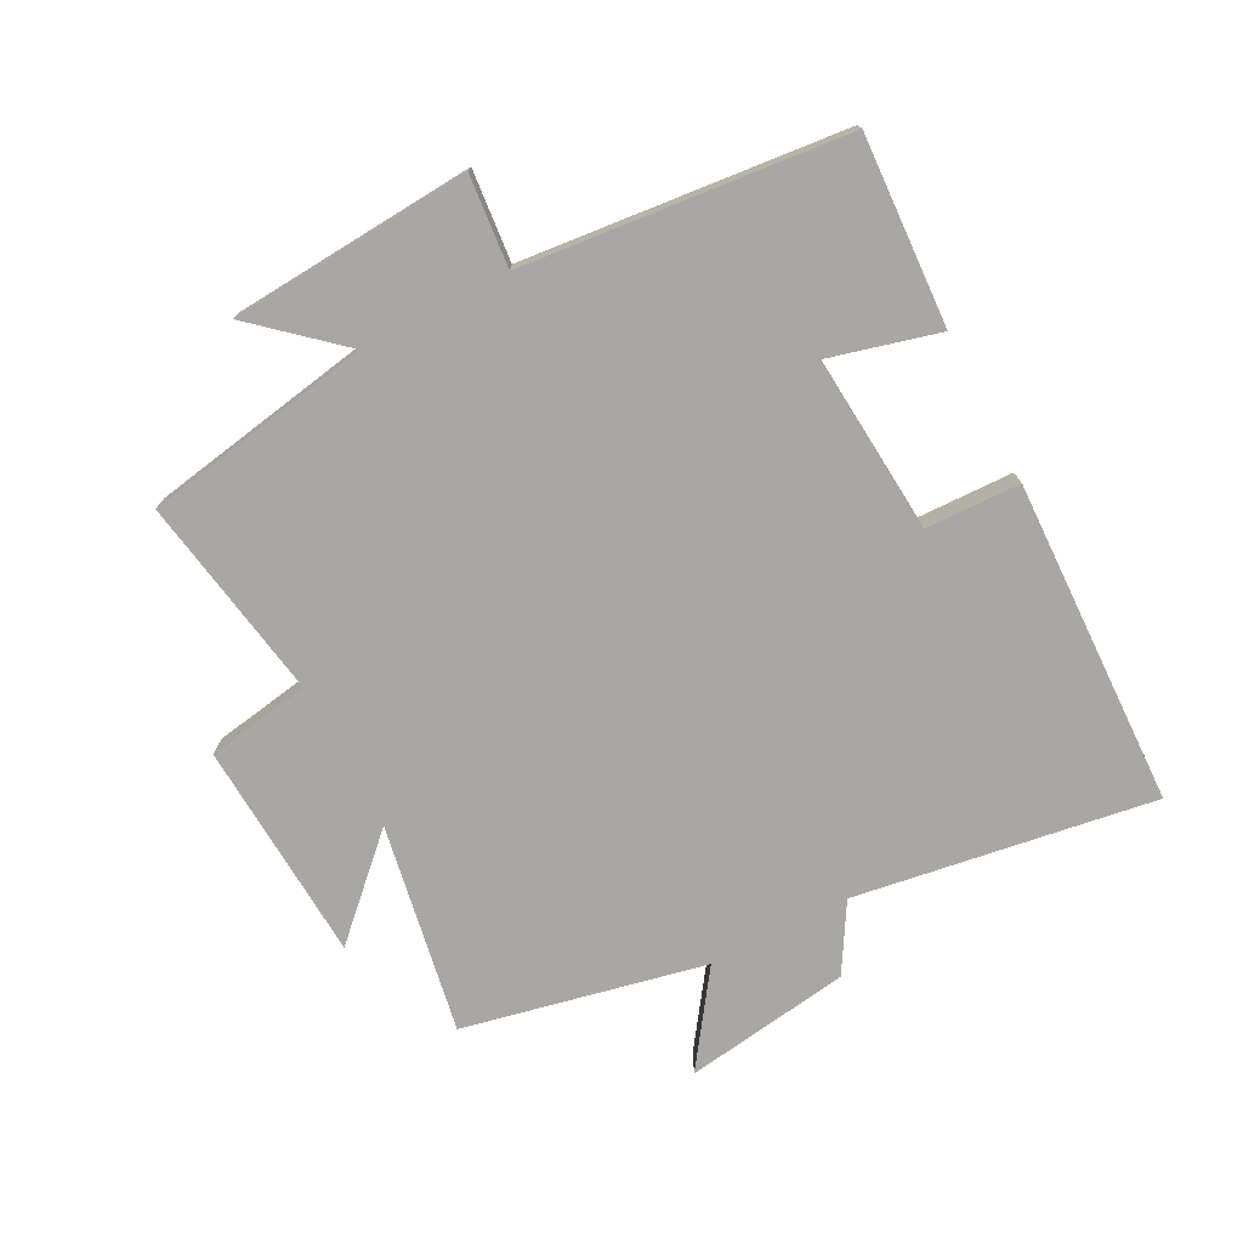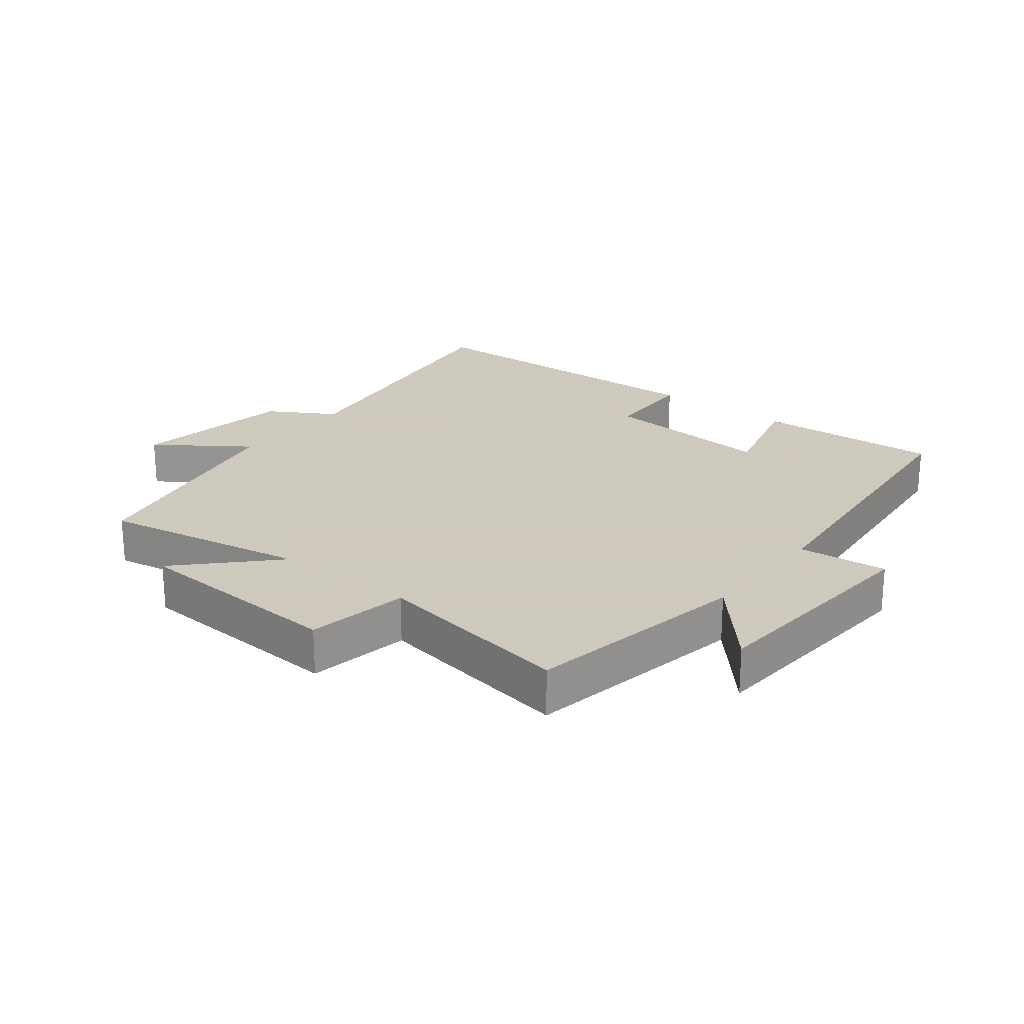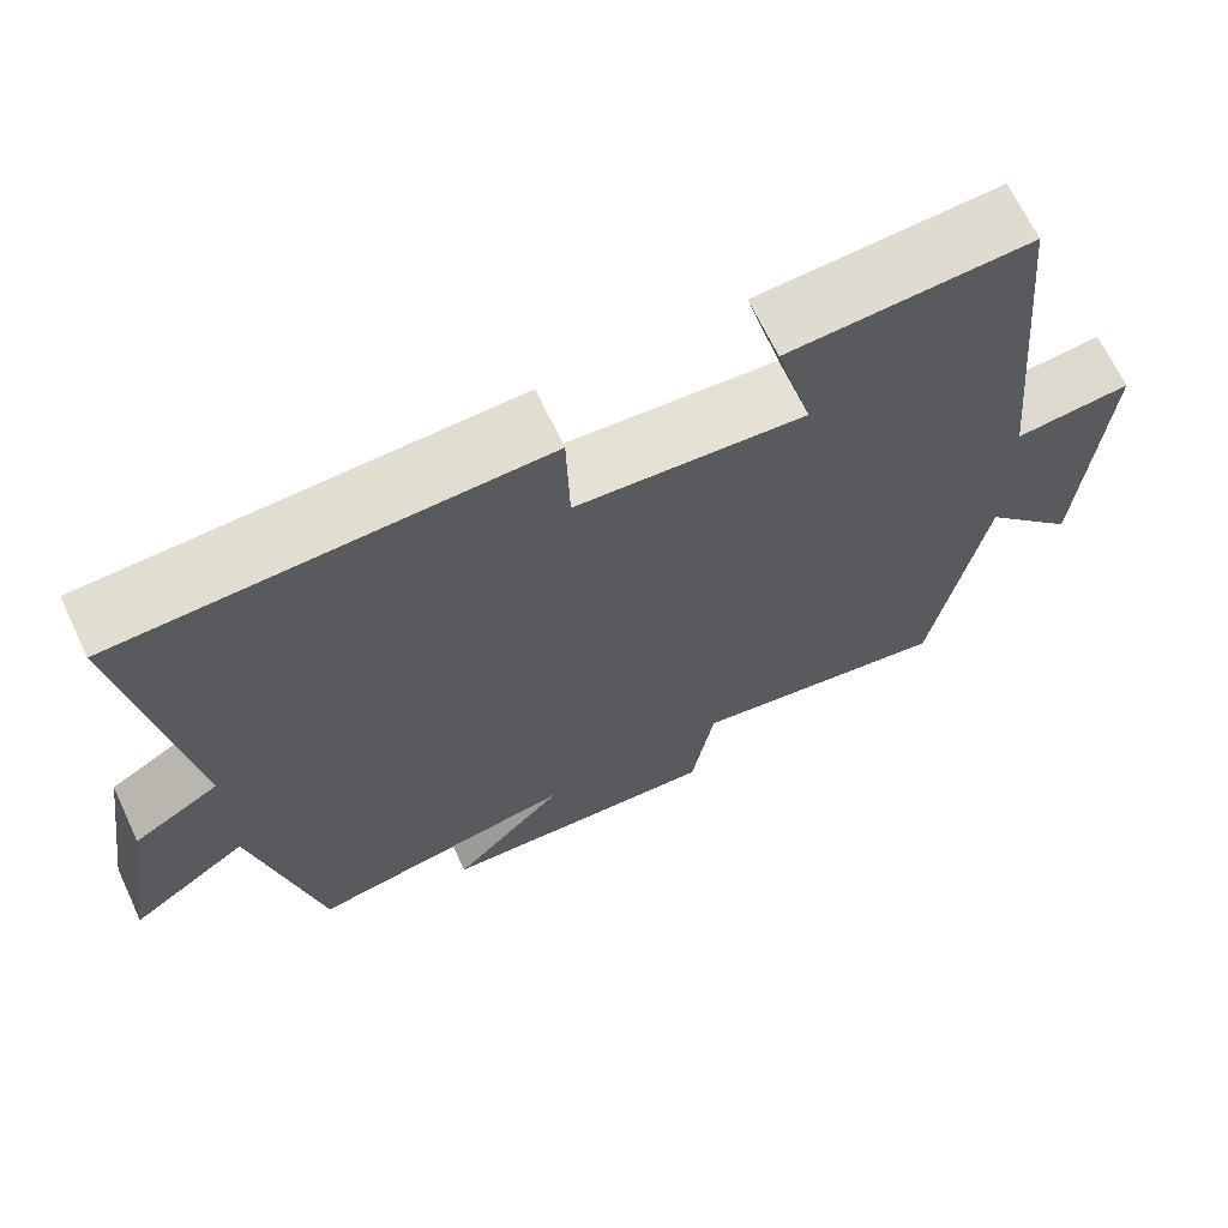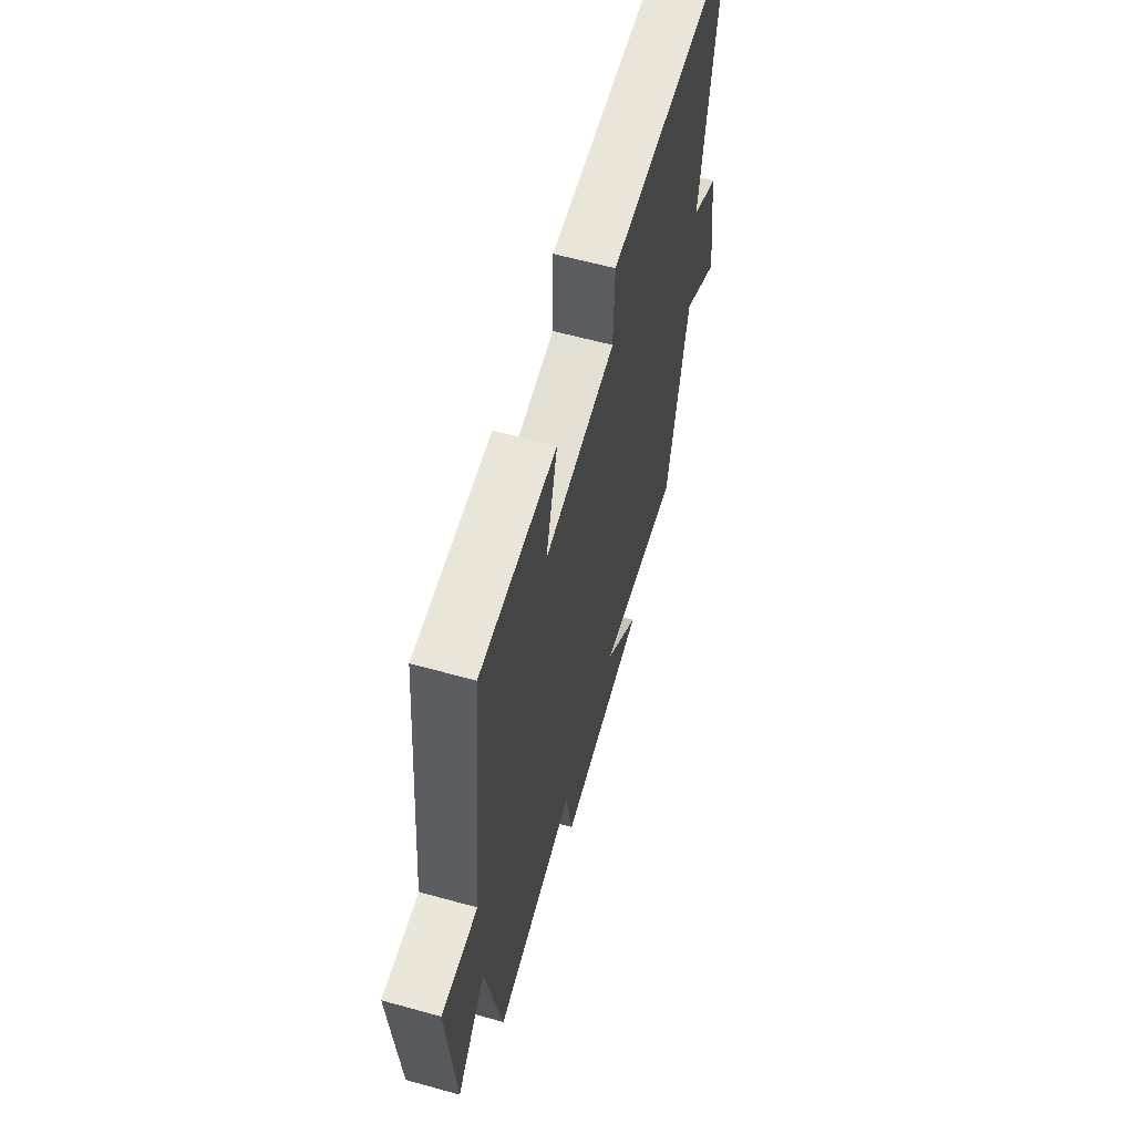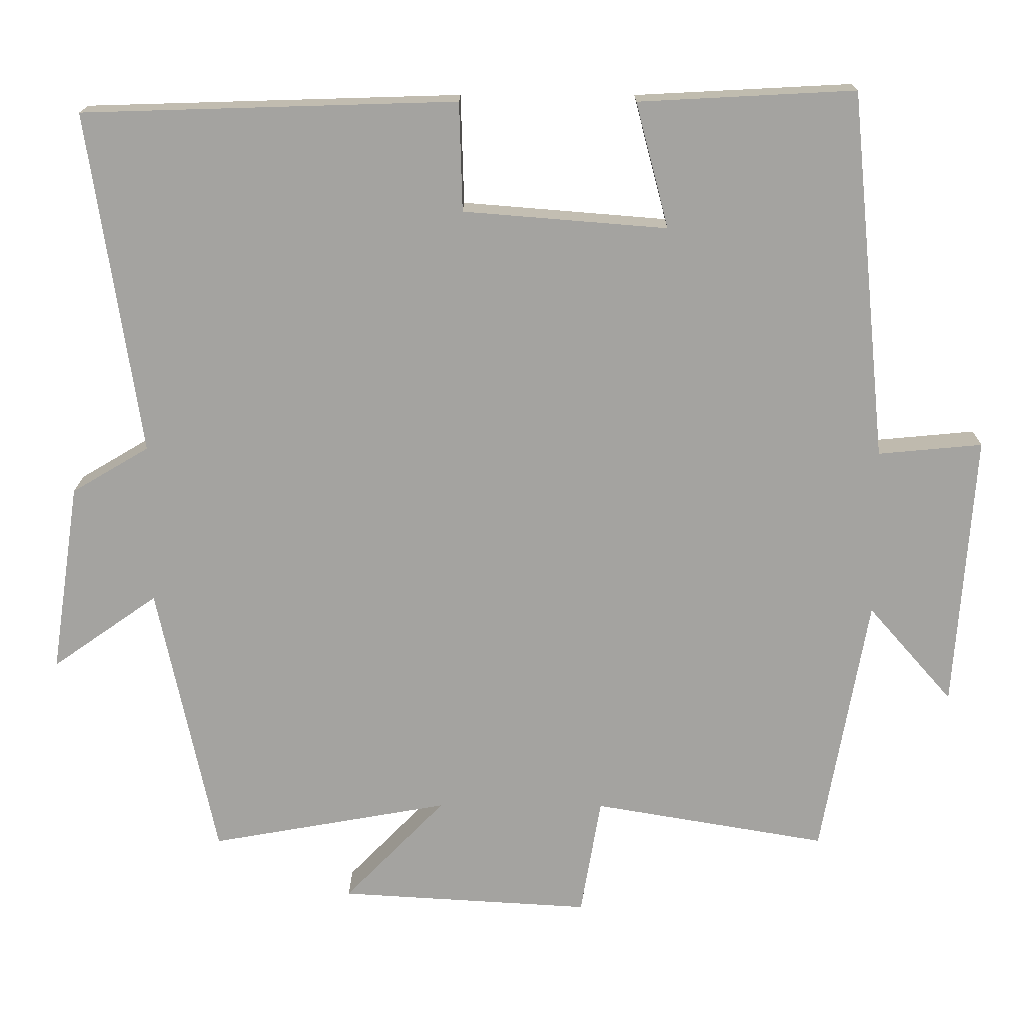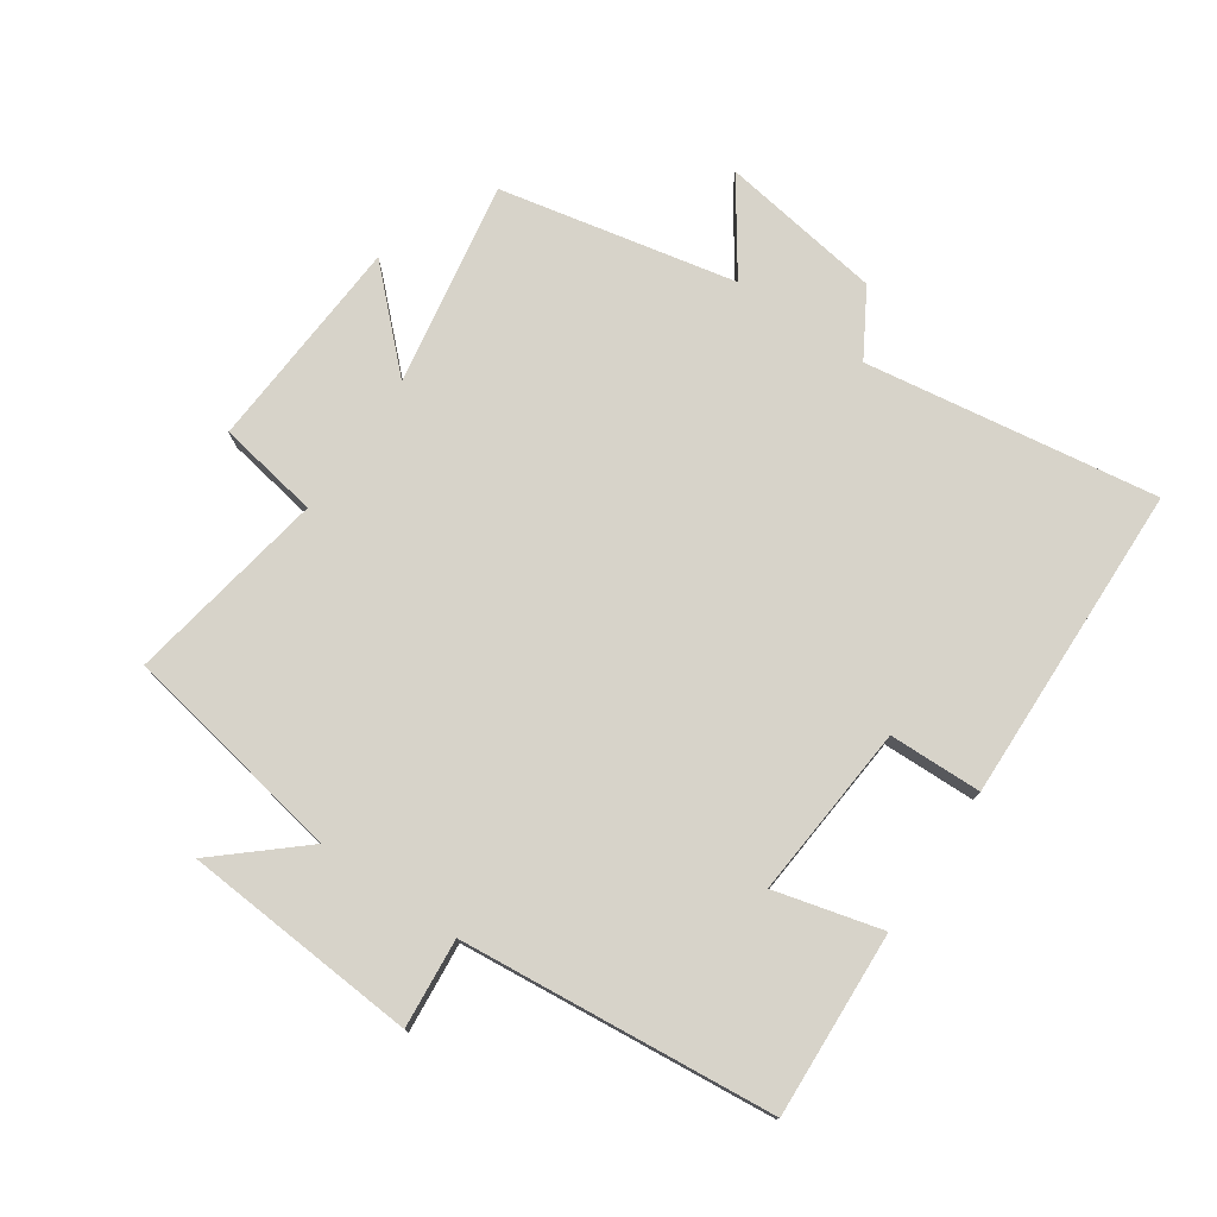
<metadata>
{"format":"obj","ext":"obj","renderer":"f3d","projection":"perspective","resolution":1024,"background":"white","views":[{"elev":-74.5,"azim":-62.5,"up":"+Y"},{"elev":22.6,"azim":-141.8,"up":"+Y"},{"elev":67.6,"azim":154.7,"up":"+Z"},{"elev":61.6,"azim":-74.3,"up":"+Z"},{"elev":16.9,"azim":-179.5,"up":"+Z"},{"elev":76.4,"azim":-55.5,"up":"+Y"}]}
</metadata>
<code>
v 0.422 0.07 -0.557
v 0.102 0.07 -0.5
v 0.237 0.07 -0.639
v -0.099 0.07 -0.659
v -0.126 0.07 -0.5
v -0.438 0.07 -0.553
v -0.5 0.07 -0.203
v -0.613 0.07 -0.332
v -0.639 0.07 0.036
v -0.5 0.07 0.023
v -0.451 0.07 0.515
v -0.162 0.07 0.5
v -0.206 0.07 0.333
v 0.066 0.07 0.355
v 0.07 0.07 0.5
v 0.569 0.07 0.485
v 0.5 0.07 0.028
v 0.603 0.07 -0.033
v 0.641 0.07 -0.287
v 0.5 0.07 -0.188
v 0.422 0 -0.557
v 0.102 0 -0.5
v 0.237 0 -0.639
v -0.099 0 -0.659
v -0.126 0 -0.5
v -0.438 0 -0.553
v -0.5 0 -0.203
v -0.613 0 -0.332
v -0.639 0 0.036
v -0.5 0 0.023
v -0.451 0 0.515
v -0.162 0 0.5
v -0.206 0 0.333
v 0.066 0 0.355
v 0.07 0 0.5
v 0.569 0 0.485
v 0.5 0 0.028
v 0.603 0 -0.033
v 0.641 0 -0.287
v 0.5 0 -0.188
f 17 18 19 20
f 17 20 1 2
f 14 15 16 17
f 13 14 17 2
f 10 11 12 13
f 10 13 2
f 7 8 9 10
f 5 6 7 10
f 5 10 2 3
f 3 4 5
f 40 39 38 37
f 22 21 40 37
f 37 36 35 34
f 22 37 34 33
f 33 32 31 30
f 22 33 30
f 30 29 28 27
f 30 27 26 25
f 23 22 30 25
f 25 24 23
f 1 21 22 2
f 2 22 23 3
f 3 23 24 4
f 4 24 25 5
f 5 25 26 6
f 6 26 27 7
f 7 27 28 8
f 8 28 29 9
f 9 29 30 10
f 10 30 31 11
f 11 31 32 12
f 12 32 33 13
f 13 33 34 14
f 14 34 35 15
f 15 35 36 16
f 16 36 37 17
f 17 37 38 18
f 18 38 39 19
f 19 39 40 20
f 20 40 21 1

</code>
